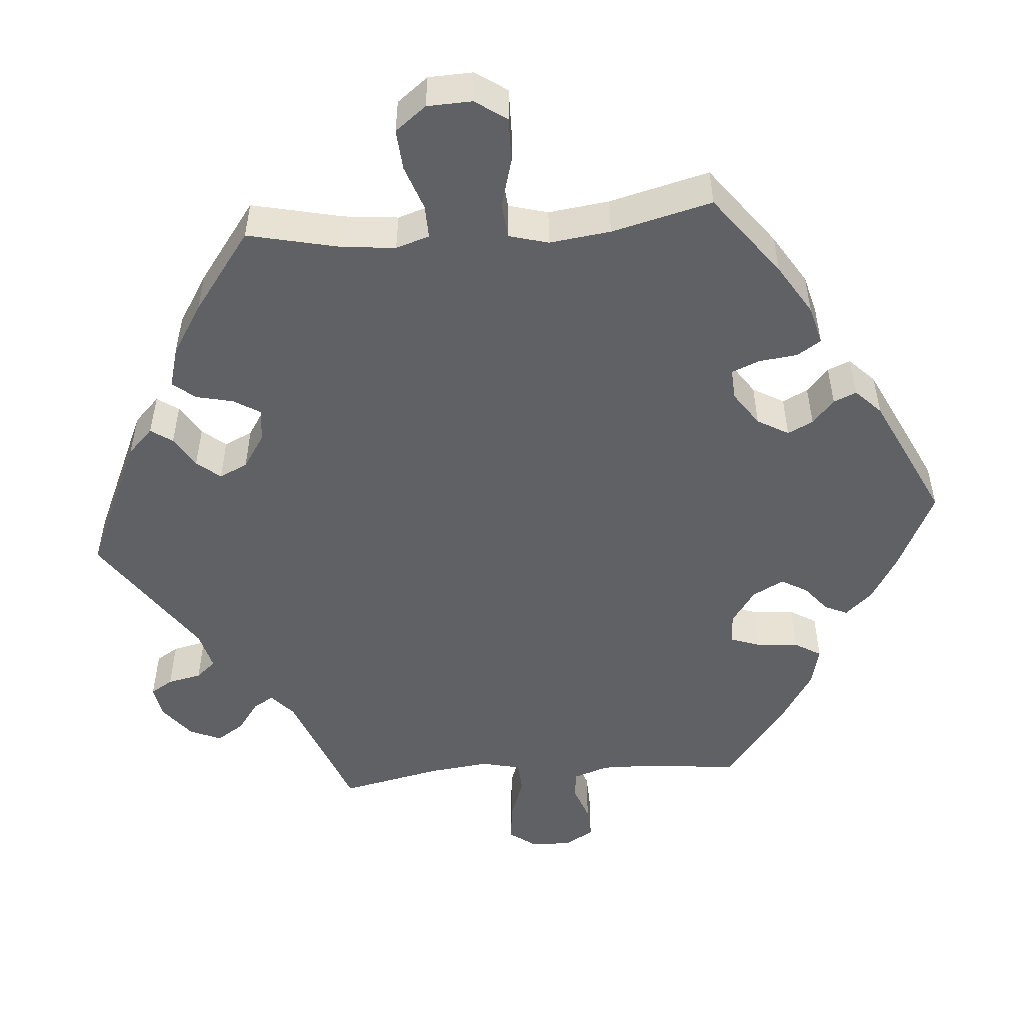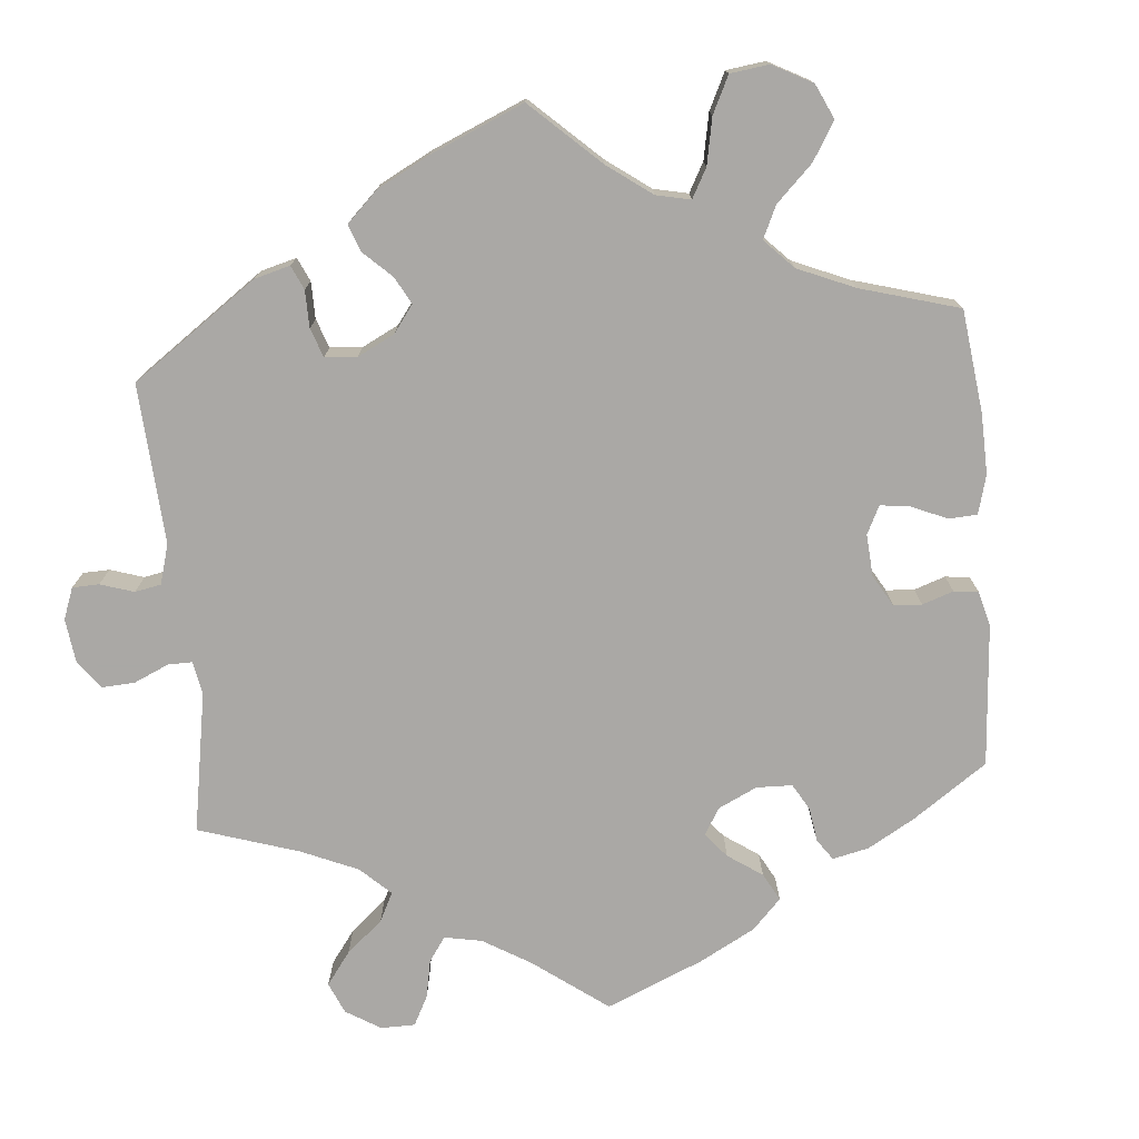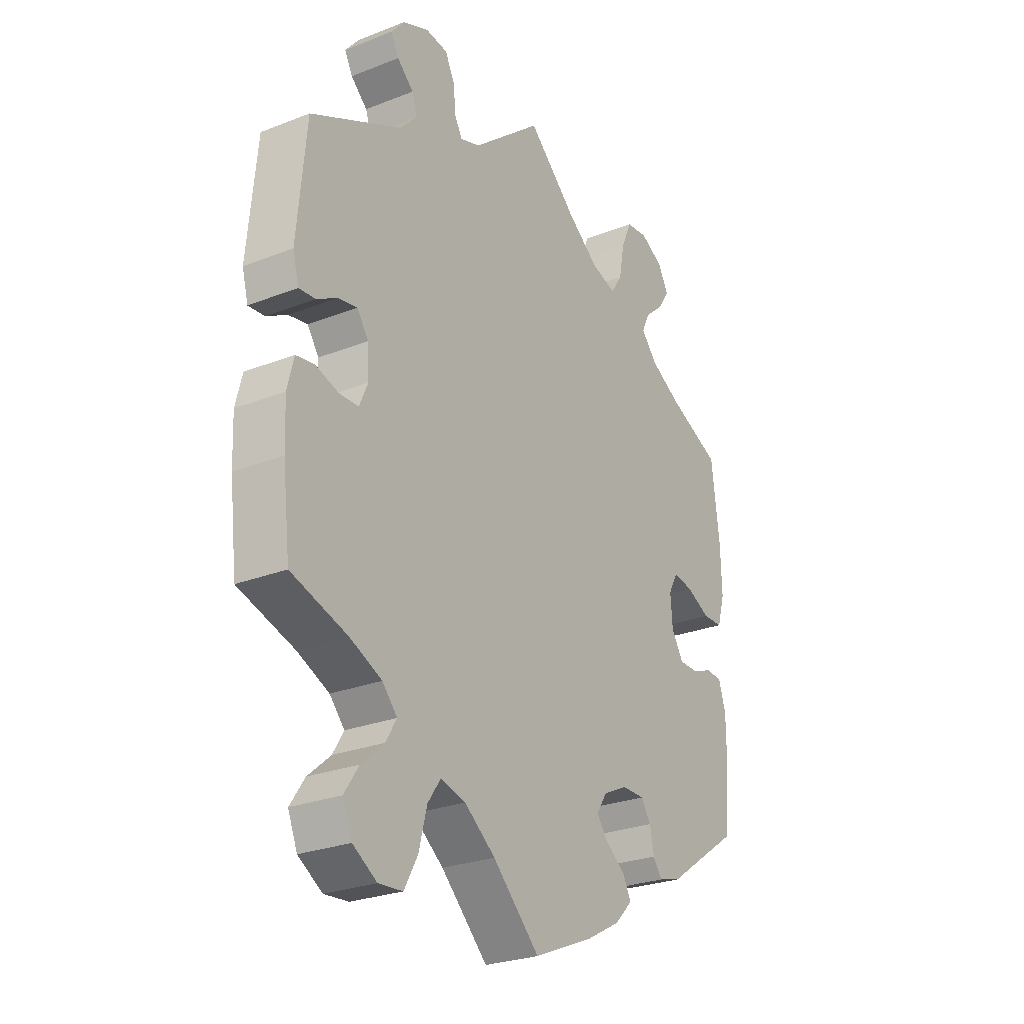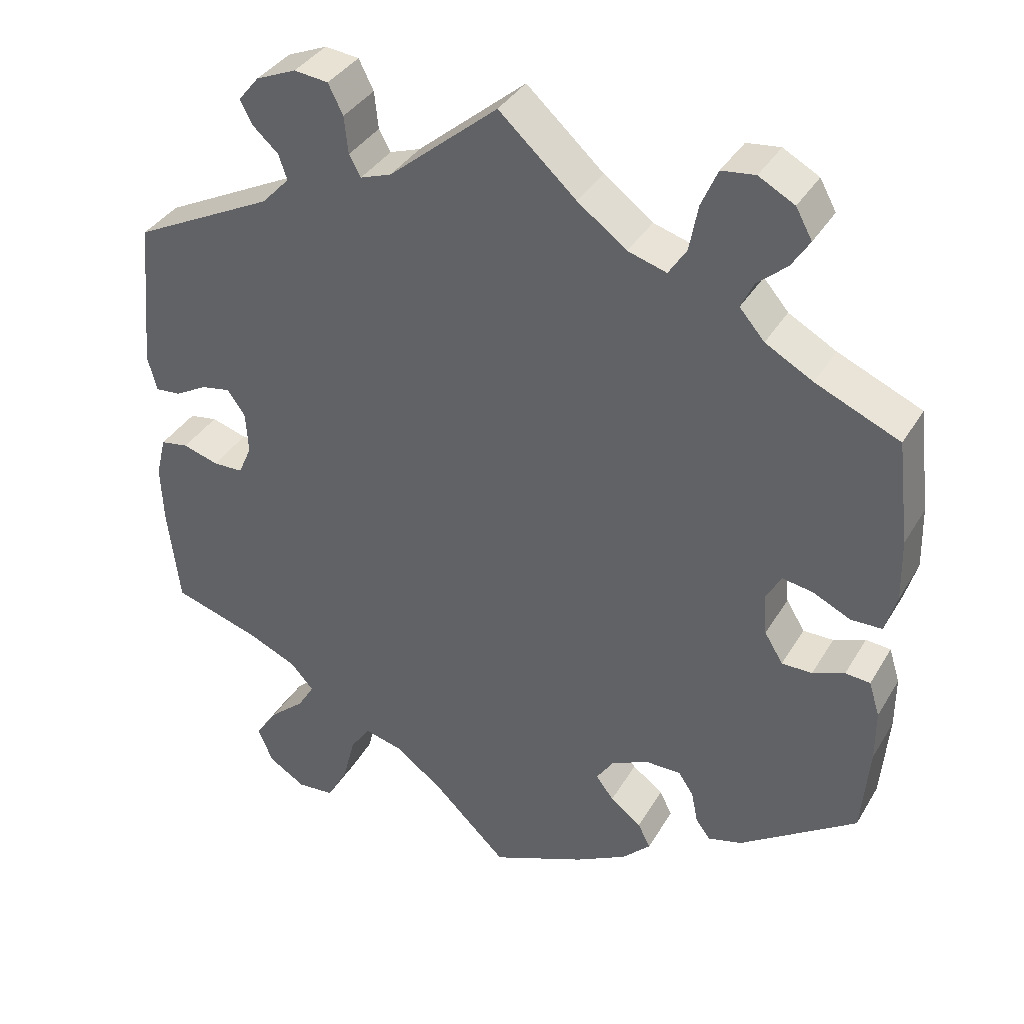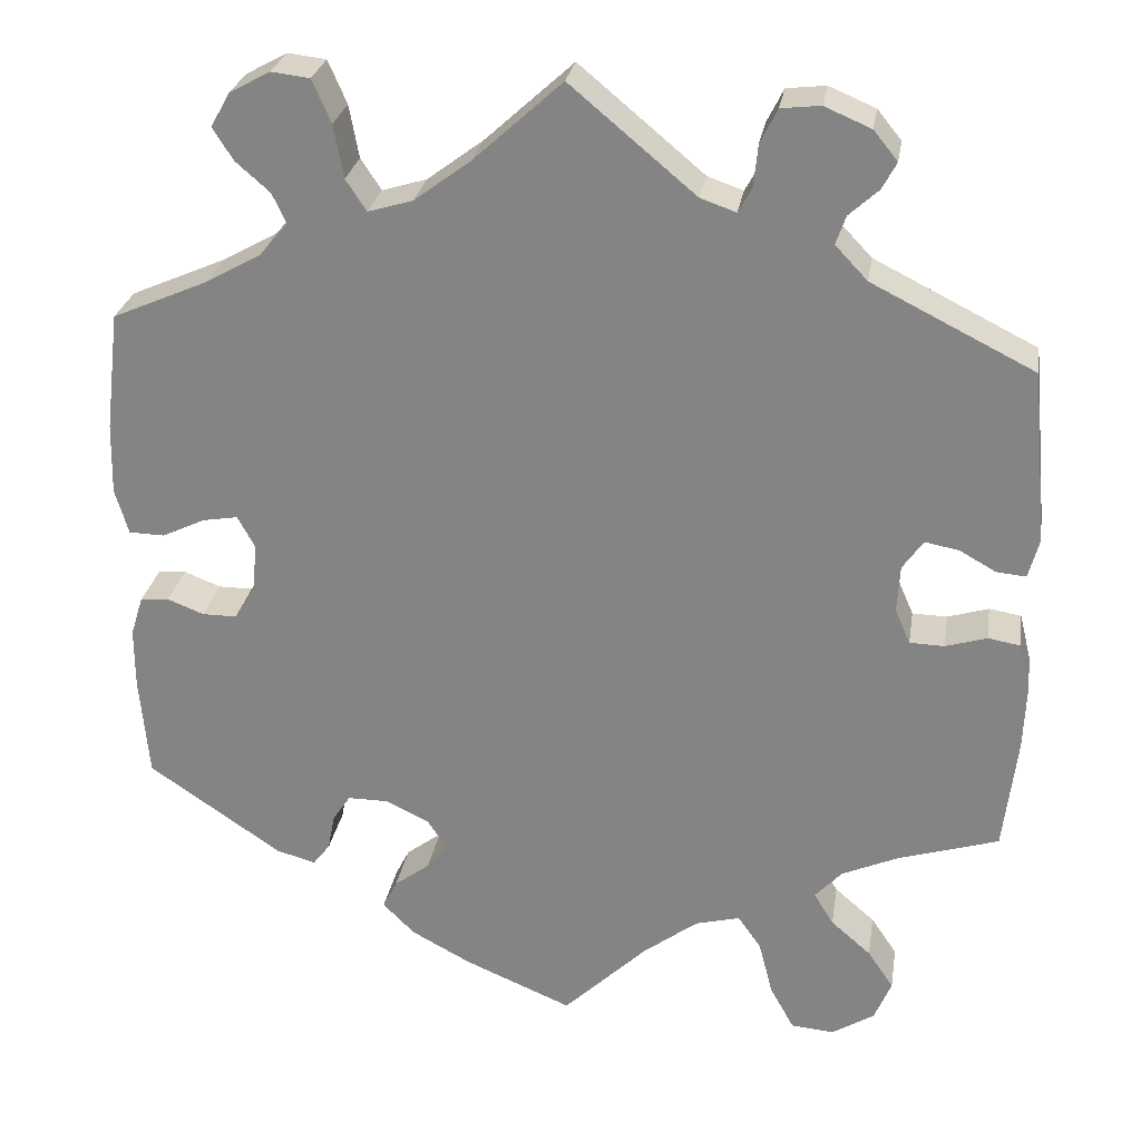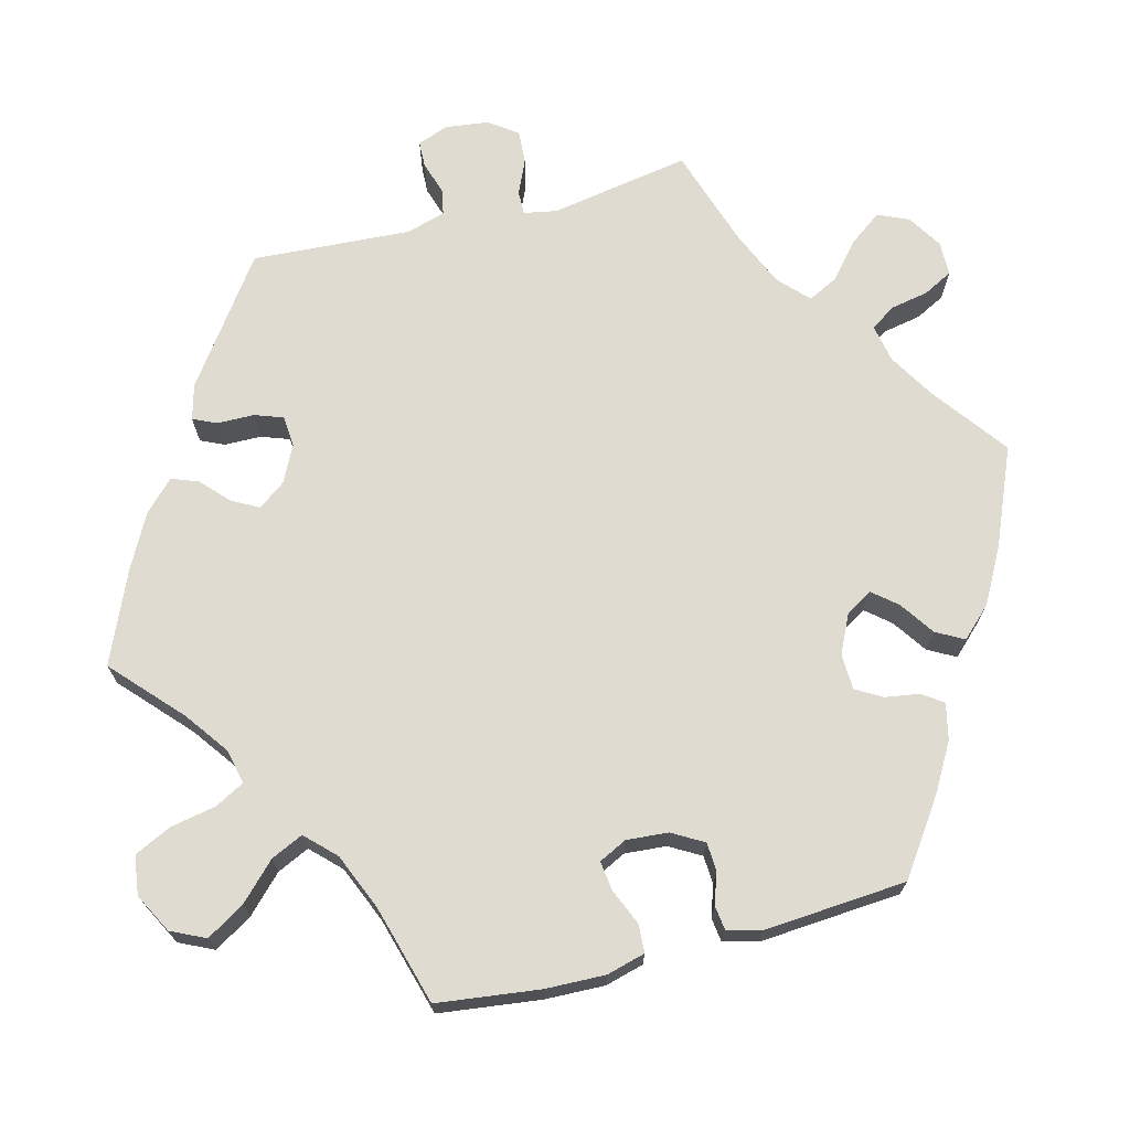
<metadata>
{"format":"obj","ext":"obj","renderer":"f3d","projection":"perspective","resolution":1024,"background":"white","views":[{"elev":-50.0,"azim":154.7,"up":"+Y"},{"elev":-75.1,"azim":125.1,"up":"+Y"},{"elev":-26.5,"azim":121.6,"up":"+Z"},{"elev":36.7,"azim":-152.7,"up":"+Z"},{"elev":27.1,"azim":9.2,"up":"+Z"},{"elev":69.9,"azim":-164.5,"up":"+Y"}]}
</metadata>
<code>
v -0.12 0.07 -0.527
v -0.187 0.07 -0.491
v -0.223 0.07 -0.455
v -0.207 0.07 -0.423
v -0.167 0.07 -0.393
v -0.144 0.07 -0.363
v -0.166 0.07 -0.33
v -0.214 0.07 -0.307
v -0.26 0.07 -0.307
v -0.28 0.07 -0.337
v -0.288 0.07 -0.378
v -0.307 0.07 -0.403
v -0.351 0.07 -0.391
v -0.501 0.07 -0.289
v -0.511 0.07 -0.174
v -0.511 0.07 -0.106
v -0.497 0.07 -0.061
v -0.465 0.07 -0.058
v -0.424 0.07 -0.074
v -0.385 0.07 -0.074
v -0.361 0.07 -0.035
v -0.357 0.07 0.019
v -0.376 0.07 0.054
v -0.416 0.07 0.047
v -0.464 0.07 0.024
v -0.504 0.07 0.025
v -0.519 0.07 0.076
v -0.517 0.07 0.156
v -0.501 0.07 0.289
v -0.393 0.07 0.336
v -0.332 0.07 0.37
v -0.3 0.07 0.407
v -0.316 0.07 0.441
v -0.354 0.07 0.474
v -0.377 0.07 0.51
v -0.356 0.07 0.548
v -0.31 0.07 0.573
v -0.267 0.07 0.568
v -0.246 0.07 0.52
v -0.235 0.07 0.461
v -0.212 0.07 0.426
v -0.162 0.07 0.441
v -0.099 0.07 0.488
v 0 0.07 0.578
v 0.14 0.07 0.461
v 0.18 0.07 0.447
v 0.195 0.07 0.474
v 0.2 0.07 0.522
v 0.219 0.07 0.56
v 0.263 0.07 0.565
v 0.315 0.07 0.543
v 0.342 0.07 0.51
v 0.326 0.07 0.48
v 0.293 0.07 0.45
v 0.282 0.07 0.418
v 0.318 0.07 0.38
v 0.5 0.07 0.289
v 0.518 0.07 0.096
v 0.506 0.07 0.051
v 0.473 0.07 0.054
v 0.432 0.07 0.077
v 0.394 0.07 0.084
v 0.371 0.07 0.051
v 0.368 0.07 -0.002
v 0.385 0.07 -0.041
v 0.424 0.07 -0.042
v 0.47 0.07 -0.028
v 0.506 0.07 -0.034
v 0.519 0.07 -0.086
v 0.516 0.07 -0.162
v 0.501 0.07 -0.289
v 0.388 0.07 -0.324
v 0.325 0.07 -0.352
v 0.295 0.07 -0.385
v 0.317 0.07 -0.421
v 0.362 0.07 -0.46
v 0.391 0.07 -0.503
v 0.372 0.07 -0.549
v 0.324 0.07 -0.579
v 0.276 0.07 -0.575
v 0.249 0.07 -0.526
v 0.233 0.07 -0.464
v 0.207 0.07 -0.427
v 0.157 0.07 -0.44
v 0.095 0.07 -0.487
v 0.001 0.07 -0.578
v -0.12 0 -0.527
v -0.187 0 -0.491
v -0.223 0 -0.455
v -0.207 0 -0.423
v -0.167 0 -0.393
v -0.144 0 -0.363
v -0.166 0 -0.33
v -0.214 0 -0.307
v -0.26 0 -0.307
v -0.28 0 -0.337
v -0.288 0 -0.378
v -0.307 0 -0.403
v -0.351 0 -0.391
v -0.501 0 -0.289
v -0.511 0 -0.174
v -0.511 0 -0.106
v -0.497 0 -0.061
v -0.465 0 -0.058
v -0.424 0 -0.074
v -0.385 0 -0.074
v -0.361 0 -0.035
v -0.357 0 0.019
v -0.376 0 0.054
v -0.416 0 0.047
v -0.464 0 0.024
v -0.504 0 0.025
v -0.519 0 0.076
v -0.517 0 0.156
v -0.501 0 0.289
v -0.393 0 0.336
v -0.332 0 0.37
v -0.3 0 0.407
v -0.316 0 0.441
v -0.354 0 0.474
v -0.377 0 0.51
v -0.356 0 0.548
v -0.31 0 0.573
v -0.267 0 0.568
v -0.246 0 0.52
v -0.235 0 0.461
v -0.212 0 0.426
v -0.162 0 0.441
v -0.099 0 0.488
v 0 0 0.578
v 0.14 0 0.461
v 0.18 0 0.447
v 0.195 0 0.474
v 0.2 0 0.522
v 0.219 0 0.56
v 0.263 0 0.565
v 0.315 0 0.543
v 0.342 0 0.51
v 0.326 0 0.48
v 0.293 0 0.45
v 0.282 0 0.418
v 0.318 0 0.38
v 0.5 0 0.289
v 0.518 0 0.096
v 0.506 0 0.051
v 0.473 0 0.054
v 0.432 0 0.077
v 0.394 0 0.084
v 0.371 0 0.051
v 0.368 0 -0.002
v 0.385 0 -0.041
v 0.424 0 -0.042
v 0.47 0 -0.028
v 0.506 0 -0.034
v 0.519 0 -0.086
v 0.516 0 -0.162
v 0.501 0 -0.289
v 0.388 0 -0.324
v 0.325 0 -0.352
v 0.295 0 -0.385
v 0.317 0 -0.421
v 0.362 0 -0.46
v 0.391 0 -0.503
v 0.372 0 -0.549
v 0.324 0 -0.579
v 0.276 0 -0.575
v 0.249 0 -0.526
v 0.233 0 -0.464
v 0.207 0 -0.427
v 0.157 0 -0.44
v 0.095 0 -0.487
v 0.001 0 -0.578
f 85 86 1 2
f 84 85 2 3
f 83 84 3 4
f 79 80 81 82
f 79 82 83
f 78 79 83
f 75 76 77 78
f 74 75 78 83
f 73 74 83 4
f 69 70 71 72
f 66 67 68 69
f 65 66 69 72
f 64 65 72 73
f 58 59 60 61
f 56 57 58 61
f 55 56 61 62
f 51 52 53 54
f 51 54 55
f 50 51 55
f 47 48 49 50
f 46 47 50 55
f 43 44 45
f 42 43 45 46
f 41 42 46 55
f 37 38 39 40
f 37 40 41
f 36 37 41
f 33 34 35 36
f 32 33 36 41
f 31 32 41 55
f 27 28 29 30
f 24 25 26 27
f 23 24 27 30
f 22 23 30 31
f 16 17 18 19
f 16 19 20
f 15 16 20
f 14 15 20
f 13 14 20 21
f 10 11 12 13
f 9 10 13 21
f 64 73 4 5
f 63 64 5 6
f 62 63 6 7
f 22 31 55 62
f 22 62 7 8
f 8 9 21 22
f 88 87 172 171
f 89 88 171 170
f 90 89 170 169
f 168 167 166 165
f 169 168 165
f 169 165 164
f 164 163 162 161
f 169 164 161 160
f 90 169 160 159
f 158 157 156 155
f 155 154 153 152
f 158 155 152 151
f 159 158 151 150
f 147 146 145 144
f 147 144 143 142
f 148 147 142 141
f 140 139 138 137
f 141 140 137
f 141 137 136
f 136 135 134 133
f 141 136 133 132
f 131 130 129
f 132 131 129 128
f 141 132 128 127
f 126 125 124 123
f 127 126 123
f 127 123 122
f 122 121 120 119
f 127 122 119 118
f 141 127 118 117
f 116 115 114 113
f 113 112 111 110
f 116 113 110 109
f 117 116 109 108
f 105 104 103 102
f 106 105 102
f 106 102 101
f 106 101 100
f 107 106 100 99
f 99 98 97 96
f 107 99 96 95
f 91 90 159 150
f 92 91 150 149
f 93 92 149 148
f 148 141 117 108
f 94 93 148 108
f 108 107 95 94
f 1 87 88 2
f 2 88 89 3
f 3 89 90 4
f 4 90 91 5
f 5 91 92 6
f 6 92 93 7
f 7 93 94 8
f 8 94 95 9
f 9 95 96 10
f 10 96 97 11
f 11 97 98 12
f 12 98 99 13
f 13 99 100 14
f 14 100 101 15
f 15 101 102 16
f 16 102 103 17
f 17 103 104 18
f 18 104 105 19
f 19 105 106 20
f 20 106 107 21
f 21 107 108 22
f 22 108 109 23
f 23 109 110 24
f 24 110 111 25
f 25 111 112 26
f 26 112 113 27
f 27 113 114 28
f 28 114 115 29
f 29 115 116 30
f 30 116 117 31
f 31 117 118 32
f 32 118 119 33
f 33 119 120 34
f 34 120 121 35
f 35 121 122 36
f 36 122 123 37
f 37 123 124 38
f 38 124 125 39
f 39 125 126 40
f 40 126 127 41
f 41 127 128 42
f 42 128 129 43
f 43 129 130 44
f 44 130 131 45
f 45 131 132 46
f 46 132 133 47
f 47 133 134 48
f 48 134 135 49
f 49 135 136 50
f 50 136 137 51
f 51 137 138 52
f 52 138 139 53
f 53 139 140 54
f 54 140 141 55
f 55 141 142 56
f 56 142 143 57
f 57 143 144 58
f 58 144 145 59
f 59 145 146 60
f 60 146 147 61
f 61 147 148 62
f 62 148 149 63
f 63 149 150 64
f 64 150 151 65
f 65 151 152 66
f 66 152 153 67
f 67 153 154 68
f 68 154 155 69
f 69 155 156 70
f 70 156 157 71
f 71 157 158 72
f 72 158 159 73
f 73 159 160 74
f 74 160 161 75
f 75 161 162 76
f 76 162 163 77
f 77 163 164 78
f 78 164 165 79
f 79 165 166 80
f 80 166 167 81
f 81 167 168 82
f 82 168 169 83
f 83 169 170 84
f 84 170 171 85
f 85 171 172 86
f 86 172 87 1

</code>
